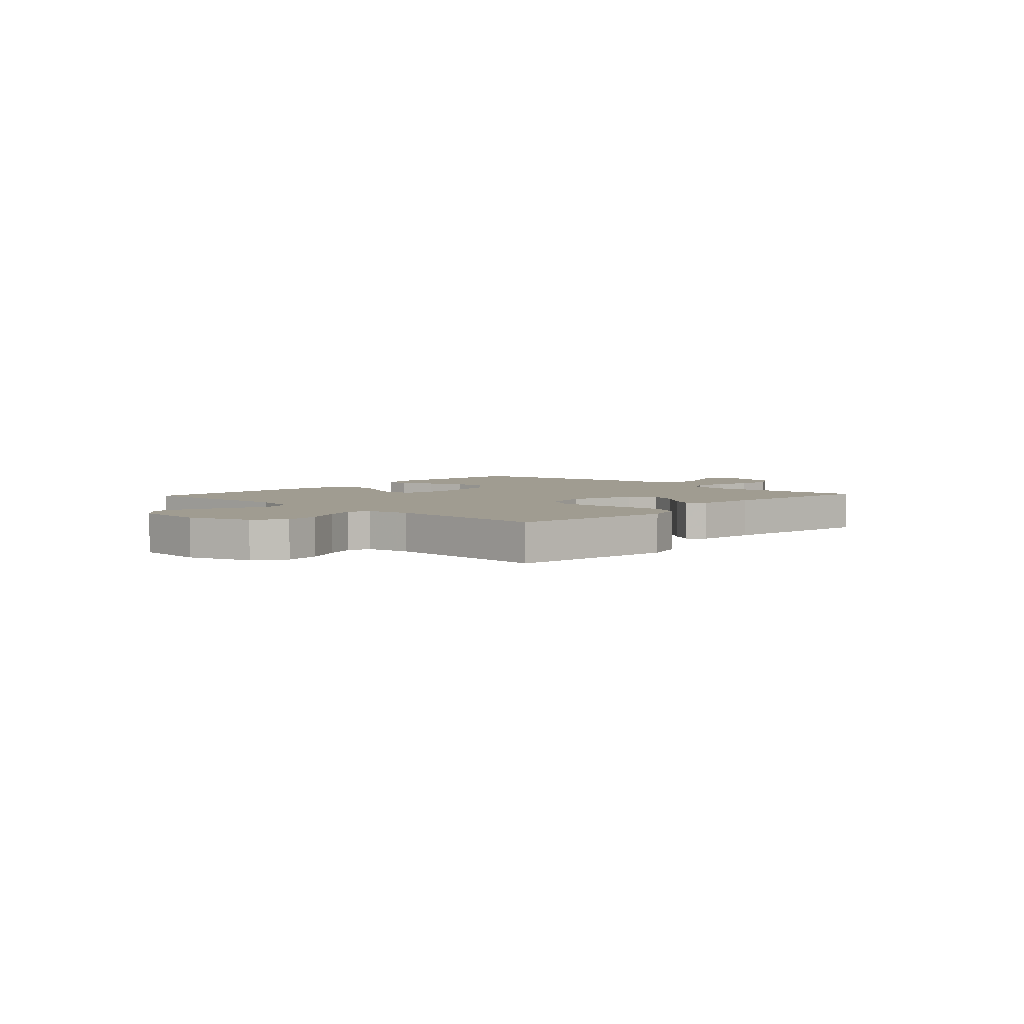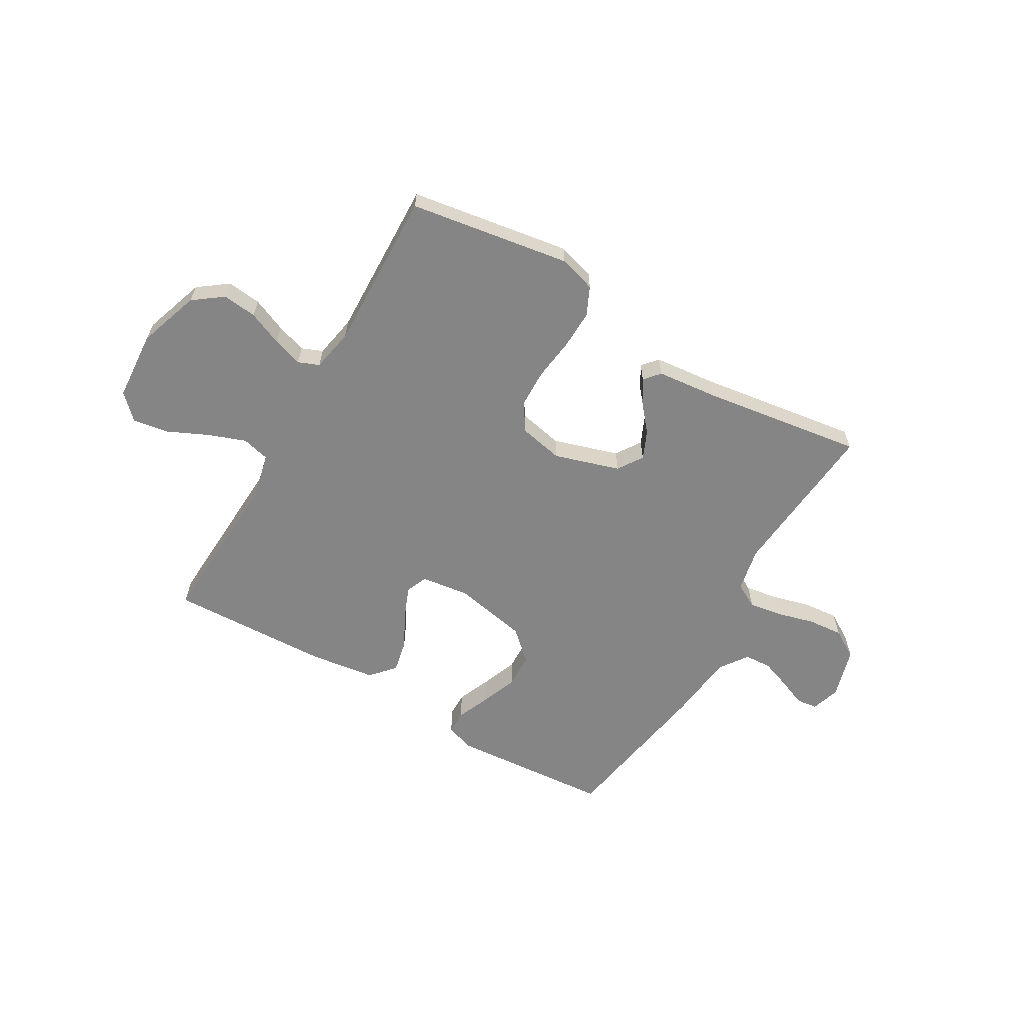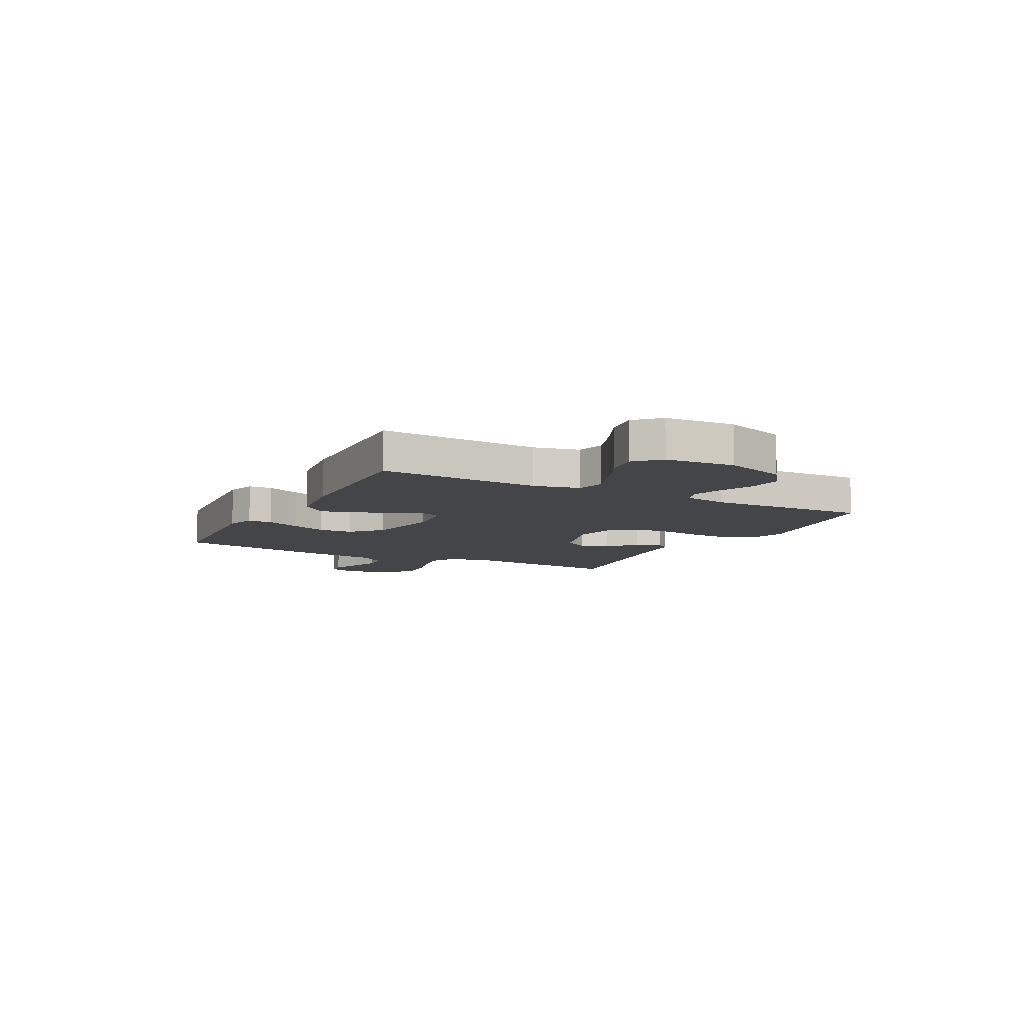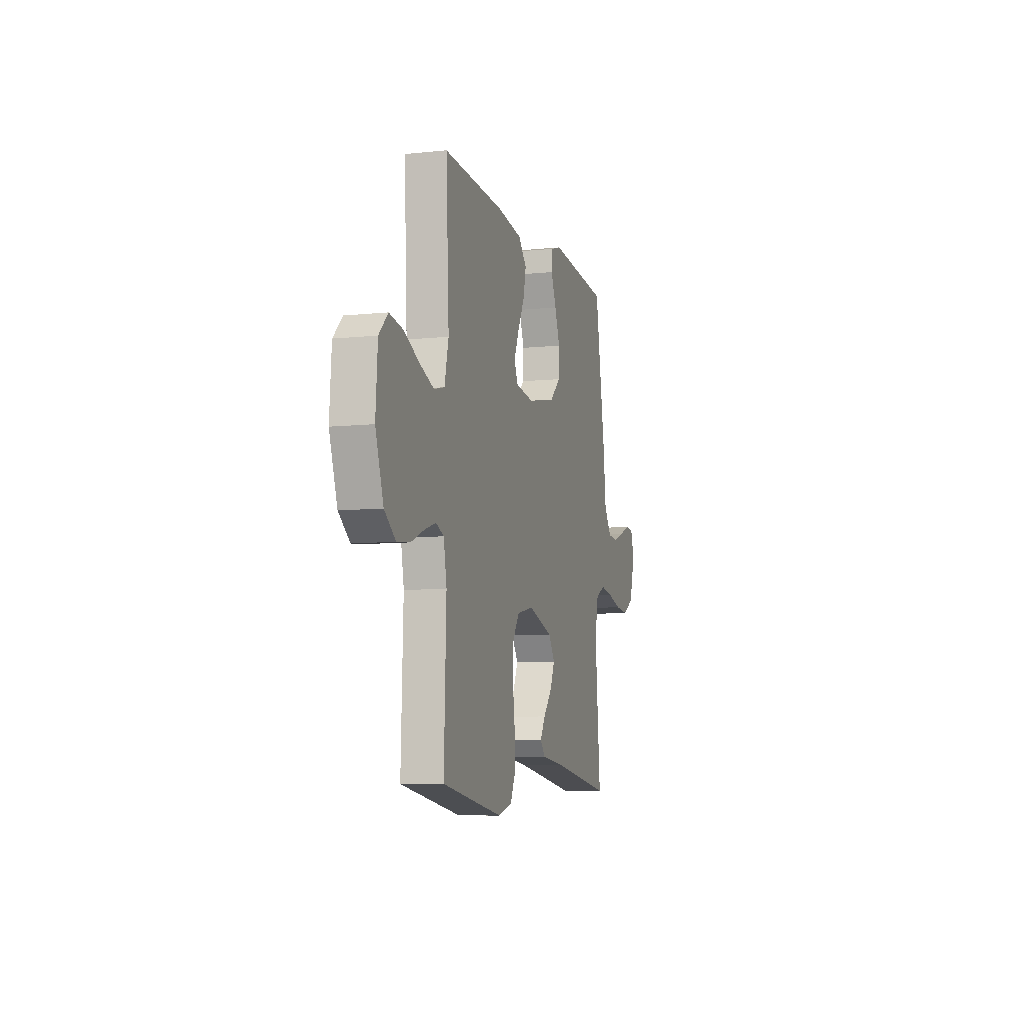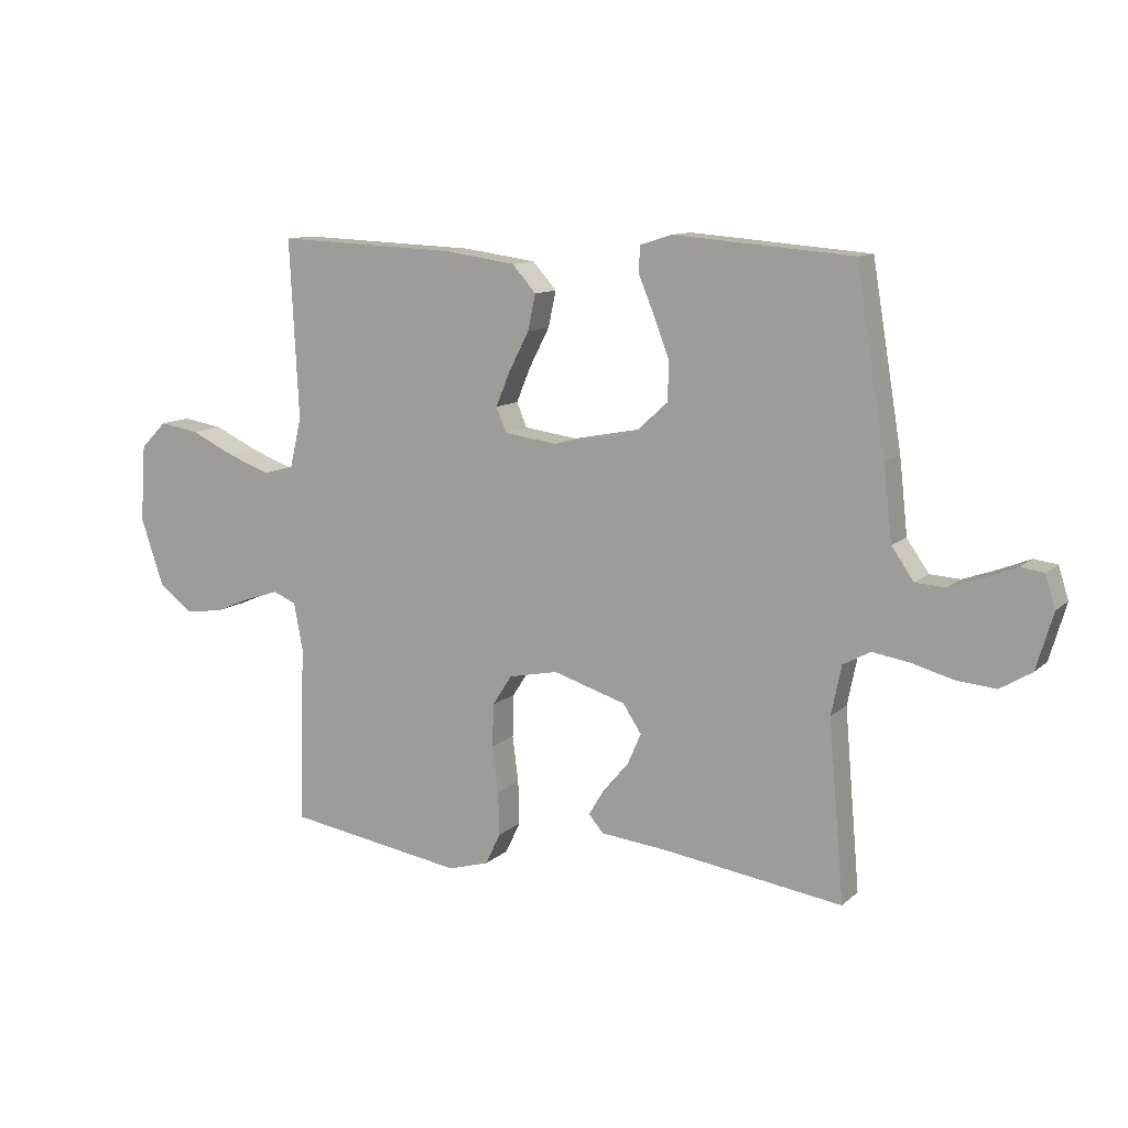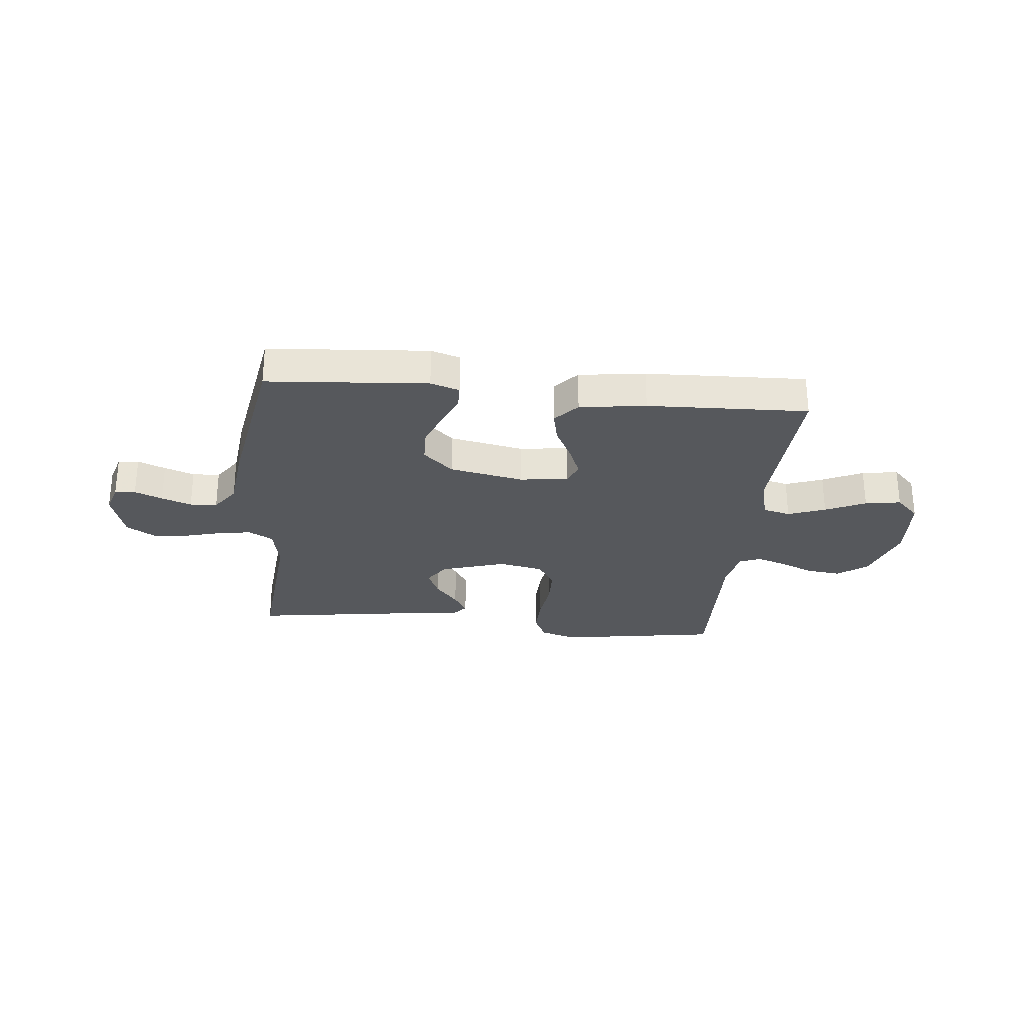
<metadata>
{"format":"obj","ext":"obj","renderer":"f3d","projection":"perspective","resolution":1024,"background":"white","views":[{"elev":4.3,"azim":132.6,"up":"+Y"},{"elev":-61.9,"azim":149.7,"up":"+Y"},{"elev":-8.9,"azim":62.1,"up":"+Y"},{"elev":-8.1,"azim":106.1,"up":"+Z"},{"elev":11.2,"azim":-152.7,"up":"+Z"},{"elev":-28.2,"azim":-5.9,"up":"+Y"}]}
</metadata>
<code>
v 0.5 0.07 -0.5
v 0.2 0.07 -0.548
v 0.131 0.07 -0.528
v 0.106 0.07 -0.475
v 0.108 0.07 -0.402
v 0.118 0.07 -0.324
v 0.116 0.07 -0.252
v 0.083 0.07 -0.201
v 0 0.07 -0.184
v -0.122 0.07 -0.222
v -0.153 0.07 -0.269
v -0.13 0.07 -0.321
v -0.087 0.07 -0.372
v -0.061 0.07 -0.415
v -0.086 0.07 -0.444
v -0.2 0.07 -0.456
v -0.5 0.07 -0.5
v -0.474 0.07 -0.2
v -0.491 0.07 -0.117
v -0.537 0.07 -0.092
v -0.599 0.07 -0.102
v -0.669 0.07 -0.121
v -0.735 0.07 -0.127
v -0.788 0.07 -0.095
v -0.816 0.07 0
v -0.799 0.07 0.054
v -0.76 0.07 0.059
v -0.708 0.07 0.038
v -0.652 0.07 0.018
v -0.601 0.07 0.021
v -0.564 0.07 0.074
v -0.55 0.07 0.2
v -0.5 0.07 0.5
v -0.2 0.07 0.524
v -0.146 0.07 0.507
v -0.145 0.07 0.462
v -0.171 0.07 0.4
v -0.197 0.07 0.332
v -0.195 0.07 0.267
v -0.139 0.07 0.216
v 0 0.07 0.189
v 0.09 0.07 0.201
v 0.107 0.07 0.242
v 0.083 0.07 0.3
v 0.049 0.07 0.366
v 0.036 0.07 0.426
v 0.076 0.07 0.471
v 0.2 0.07 0.488
v 0.5 0.07 0.5
v 0.485 0.07 0.2
v 0.505 0.07 0.115
v 0.557 0.07 0.102
v 0.627 0.07 0.128
v 0.702 0.07 0.163
v 0.769 0.07 0.174
v 0.813 0.07 0.13
v 0.822 0.07 0
v 0.783 0.07 -0.115
v 0.728 0.07 -0.156
v 0.664 0.07 -0.149
v 0.6 0.07 -0.122
v 0.544 0.07 -0.104
v 0.505 0.07 -0.12
v 0.49 0.07 -0.2
v 0.5 0 -0.5
v 0.2 0 -0.548
v 0.131 0 -0.528
v 0.106 0 -0.475
v 0.108 0 -0.402
v 0.118 0 -0.324
v 0.116 0 -0.252
v 0.083 0 -0.201
v 0 0 -0.184
v -0.122 0 -0.222
v -0.153 0 -0.269
v -0.13 0 -0.321
v -0.087 0 -0.372
v -0.061 0 -0.415
v -0.086 0 -0.444
v -0.2 0 -0.456
v -0.5 0 -0.5
v -0.474 0 -0.2
v -0.491 0 -0.117
v -0.537 0 -0.092
v -0.599 0 -0.102
v -0.669 0 -0.121
v -0.735 0 -0.127
v -0.788 0 -0.095
v -0.816 0 0
v -0.799 0 0.054
v -0.76 0 0.059
v -0.708 0 0.038
v -0.652 0 0.018
v -0.601 0 0.021
v -0.564 0 0.074
v -0.55 0 0.2
v -0.5 0 0.5
v -0.2 0 0.524
v -0.146 0 0.507
v -0.145 0 0.462
v -0.171 0 0.4
v -0.197 0 0.332
v -0.195 0 0.267
v -0.139 0 0.216
v 0 0 0.189
v 0.09 0 0.201
v 0.107 0 0.242
v 0.083 0 0.3
v 0.049 0 0.366
v 0.036 0 0.426
v 0.076 0 0.471
v 0.2 0 0.488
v 0.5 0 0.5
v 0.485 0 0.2
v 0.505 0 0.115
v 0.557 0 0.102
v 0.627 0 0.128
v 0.702 0 0.163
v 0.769 0 0.174
v 0.813 0 0.13
v 0.822 0 0
v 0.783 0 -0.115
v 0.728 0 -0.156
v 0.664 0 -0.149
v 0.6 0 -0.122
v 0.544 0 -0.104
v 0.505 0 -0.12
v 0.49 0 -0.2
f 59 60 61
f 58 59 61
f 57 58 61
f 56 57 61
f 55 56 61
f 54 55 61
f 53 54 61
f 52 53 61 62
f 51 52 62 63
f 48 49 50
f 47 48 50
f 46 47 50
f 45 46 50
f 44 45 50
f 51 63 64
f 50 51 64
f 44 50 64
f 43 44 64
f 35 36 37
f 34 35 37
f 33 34 37
f 32 33 37
f 31 32 37
f 30 31 37 38
f 26 27 28
f 25 26 28
f 24 25 28
f 23 24 28
f 22 23 28
f 21 22 28
f 20 21 28 29
f 19 20 29 30
f 16 17 18
f 16 18 19
f 15 16 19
f 14 15 19
f 13 14 19
f 12 13 19
f 11 12 19 30
f 4 5 6
f 3 4 6
f 2 3 6
f 1 2 6
f 64 1 6
f 64 6 7
f 64 7 8
f 43 64 8
f 42 43 8
f 41 42 8 9
f 40 41 9 10
f 10 11 30
f 40 10 30
f 39 40 30
f 30 38 39
f 125 124 123
f 125 123 122
f 125 122 121
f 125 121 120
f 125 120 119
f 125 119 118
f 125 118 117
f 126 125 117 116
f 127 126 116 115
f 114 113 112
f 114 112 111
f 114 111 110
f 114 110 109
f 114 109 108
f 128 127 115
f 128 115 114
f 128 114 108
f 128 108 107
f 101 100 99
f 101 99 98
f 101 98 97
f 101 97 96
f 101 96 95
f 102 101 95 94
f 92 91 90
f 92 90 89
f 92 89 88
f 92 88 87
f 92 87 86
f 92 86 85
f 93 92 85 84
f 94 93 84 83
f 82 81 80
f 83 82 80
f 83 80 79
f 83 79 78
f 83 78 77
f 83 77 76
f 94 83 76 75
f 70 69 68
f 70 68 67
f 70 67 66
f 70 66 65
f 70 65 128
f 71 70 128
f 72 71 128
f 72 128 107
f 72 107 106
f 73 72 106 105
f 74 73 105 104
f 94 75 74
f 94 74 104
f 94 104 103
f 103 102 94
f 1 65 66 2
f 2 66 67 3
f 3 67 68 4
f 4 68 69 5
f 5 69 70 6
f 6 70 71 7
f 7 71 72 8
f 8 72 73 9
f 9 73 74 10
f 10 74 75 11
f 11 75 76 12
f 12 76 77 13
f 13 77 78 14
f 14 78 79 15
f 15 79 80 16
f 16 80 81 17
f 17 81 82 18
f 18 82 83 19
f 19 83 84 20
f 20 84 85 21
f 21 85 86 22
f 22 86 87 23
f 23 87 88 24
f 24 88 89 25
f 25 89 90 26
f 26 90 91 27
f 27 91 92 28
f 28 92 93 29
f 29 93 94 30
f 30 94 95 31
f 31 95 96 32
f 32 96 97 33
f 33 97 98 34
f 34 98 99 35
f 35 99 100 36
f 36 100 101 37
f 37 101 102 38
f 38 102 103 39
f 39 103 104 40
f 40 104 105 41
f 41 105 106 42
f 42 106 107 43
f 43 107 108 44
f 44 108 109 45
f 45 109 110 46
f 46 110 111 47
f 47 111 112 48
f 48 112 113 49
f 49 113 114 50
f 50 114 115 51
f 51 115 116 52
f 52 116 117 53
f 53 117 118 54
f 54 118 119 55
f 55 119 120 56
f 56 120 121 57
f 57 121 122 58
f 58 122 123 59
f 59 123 124 60
f 60 124 125 61
f 61 125 126 62
f 62 126 127 63
f 63 127 128 64
f 64 128 65 1

</code>
